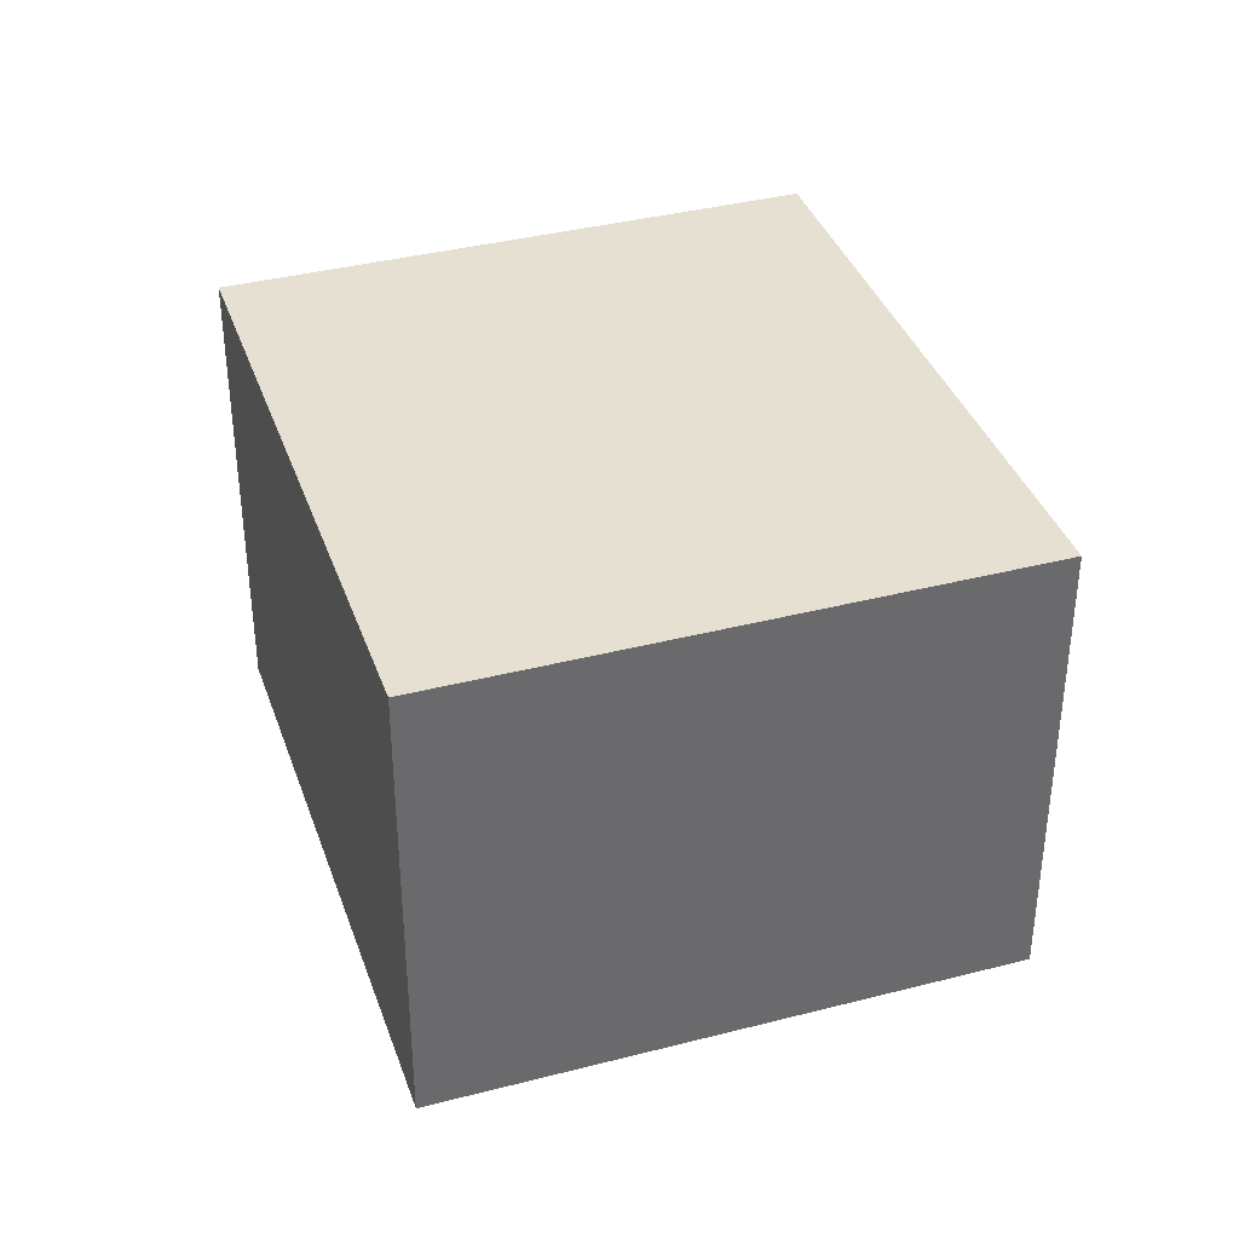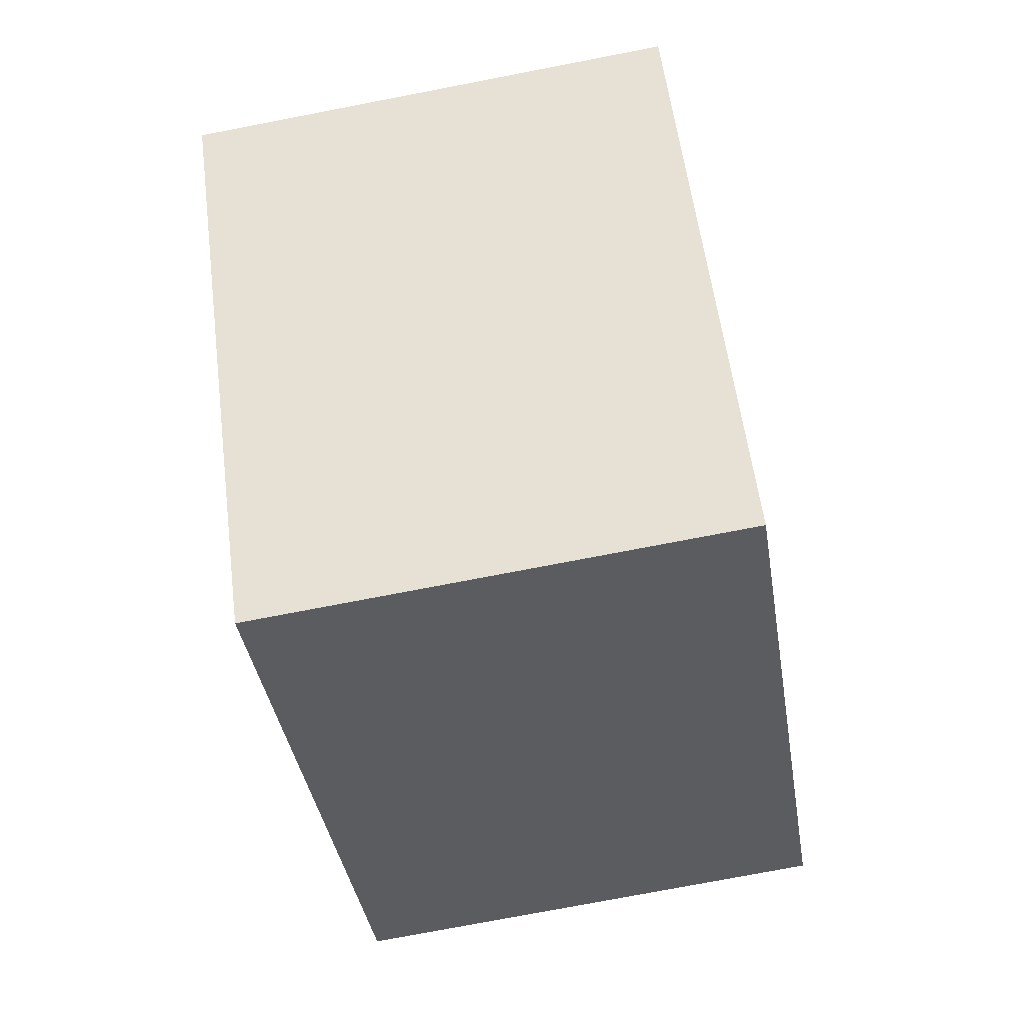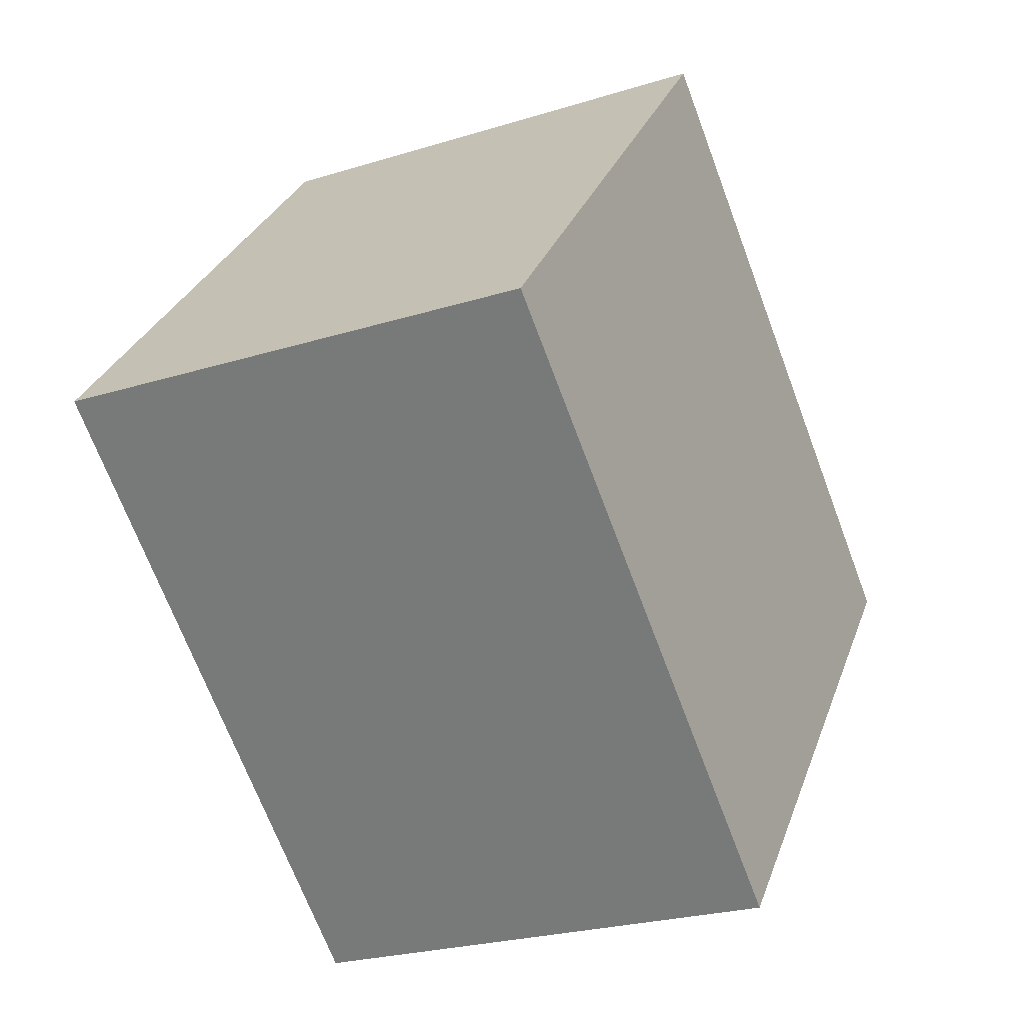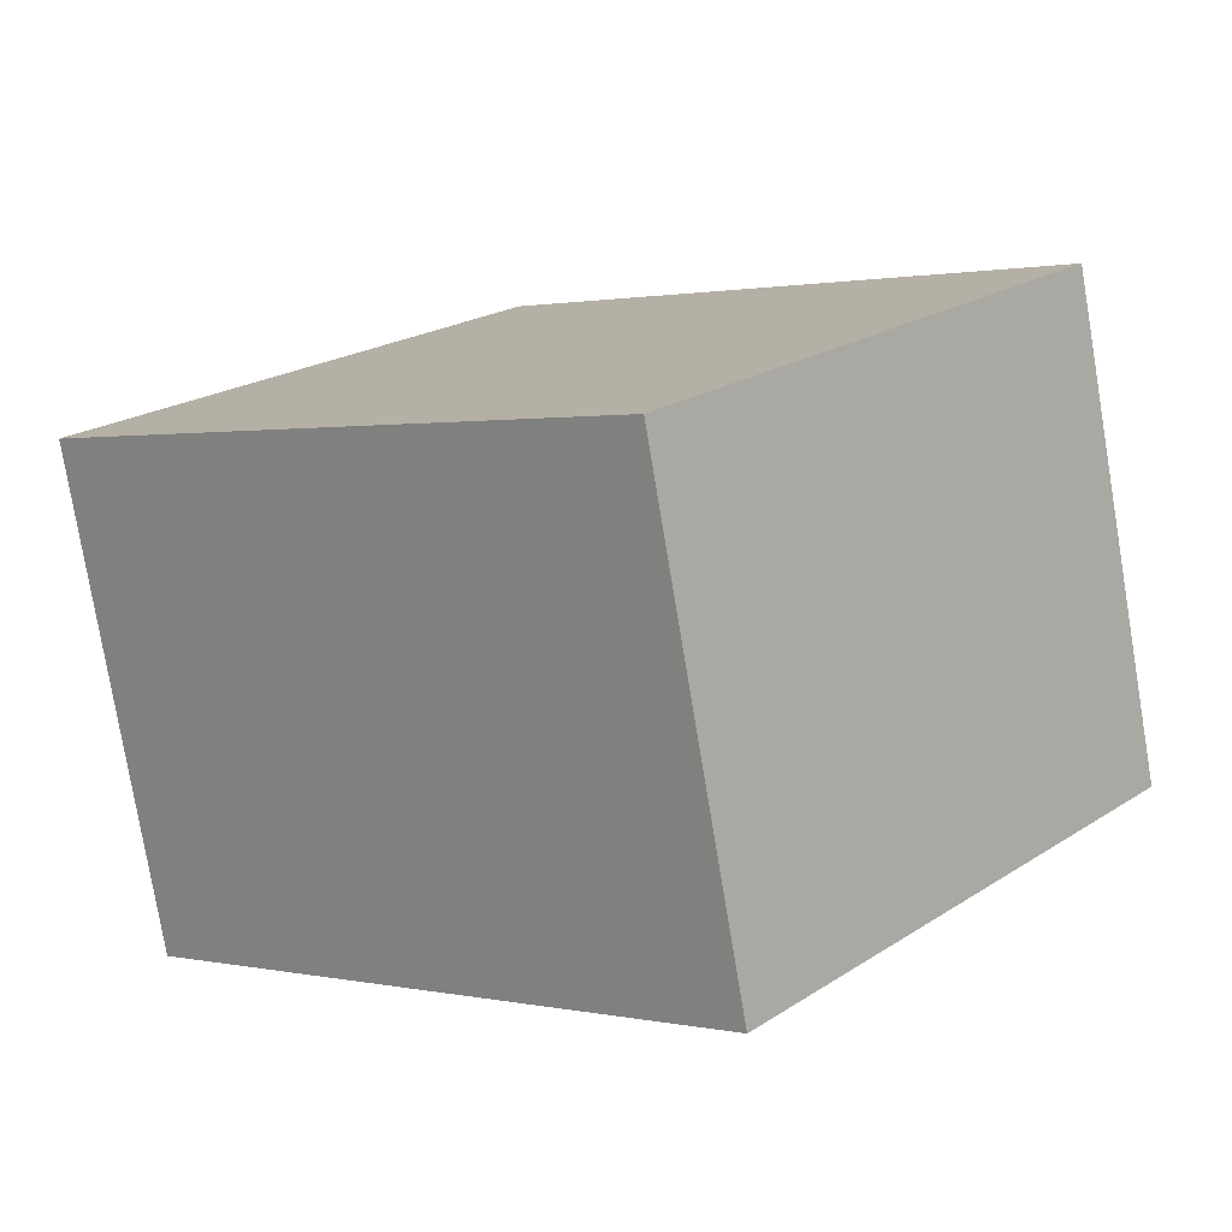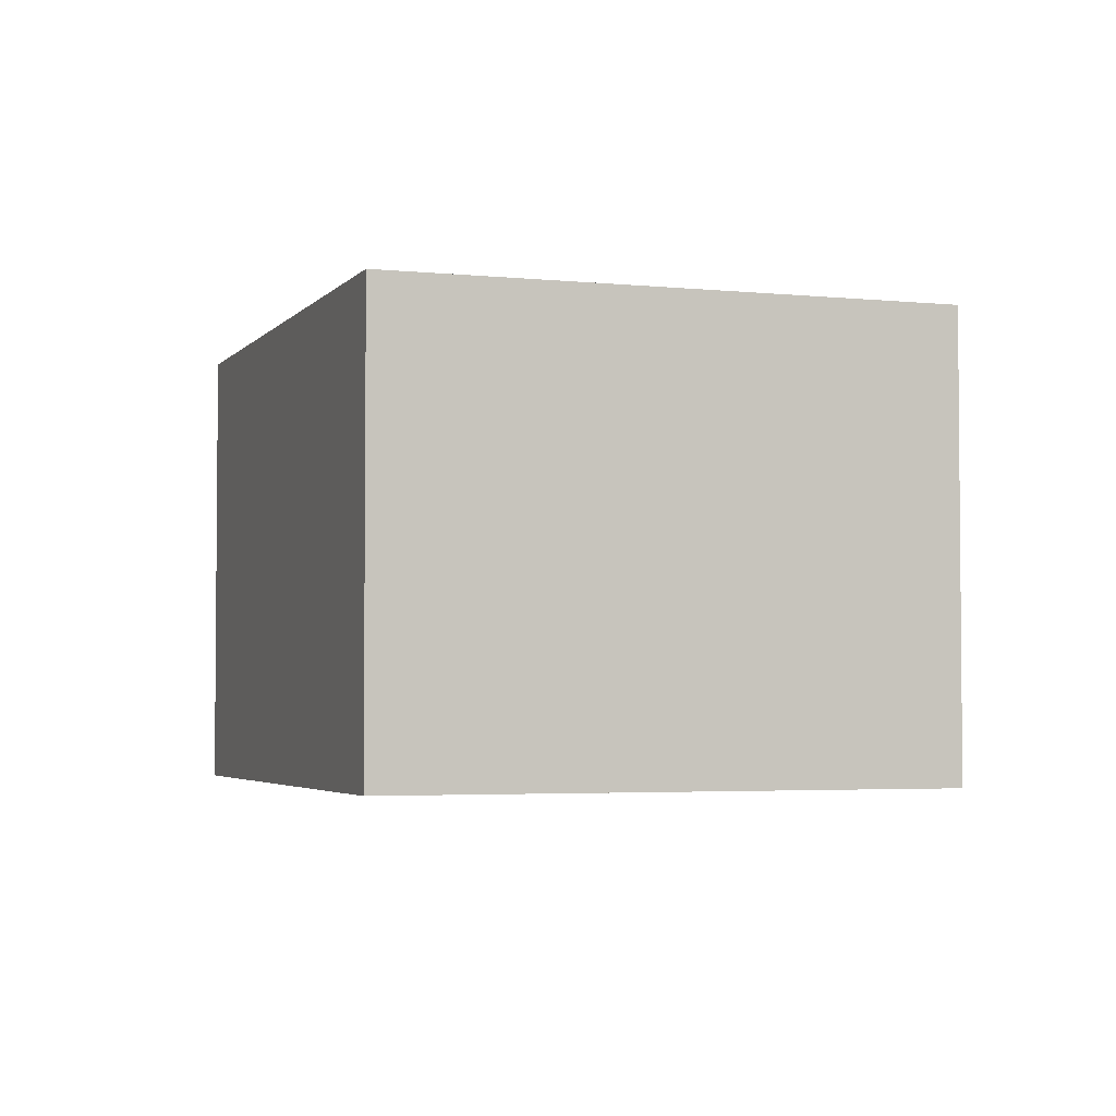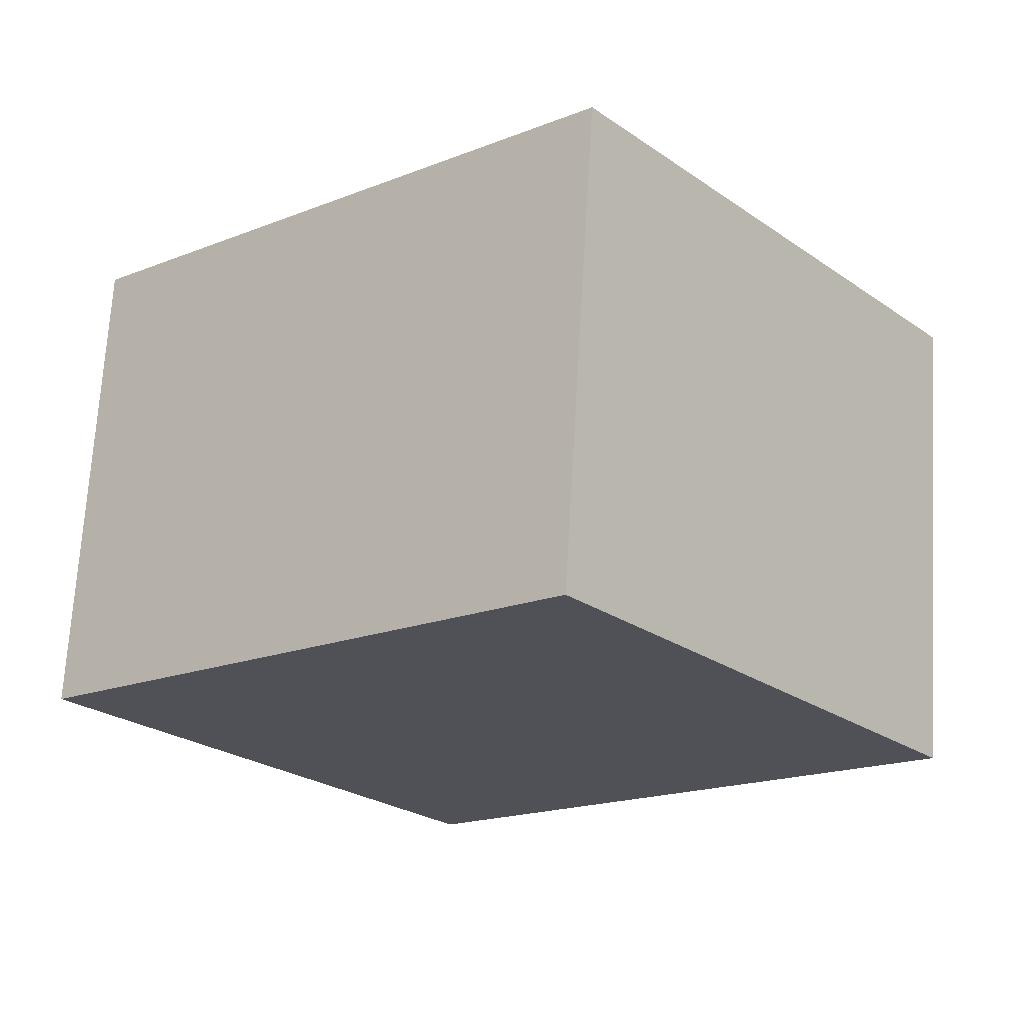
<metadata>
{"format":"obj","ext":"obj","renderer":"f3d","projection":"perspective","resolution":1024,"background":"white","views":[{"elev":37.6,"azim":111.8,"up":"+Y"},{"elev":-75.4,"azim":100.9,"up":"+Z"},{"elev":-24.5,"azim":-62.9,"up":"+Z"},{"elev":-77.8,"azim":9.5,"up":"+Z"},{"elev":-3.4,"azim":110.6,"up":"+Y"},{"elev":69.6,"azim":-176.6,"up":"+Z"}]}
</metadata>
<code>
v  0 1.796 1.1e-16
v  3.386 1.796 0.13
v  1.92 1.796 -1.614
v  1.466 1.796 1.744
v  1.92 9.883e-17 -1.614
v  0 0 0
v  1.466 -1.068e-16 1.744
v  3.386 -7.96e-18 0.13
g defaultobject
f 1 2 3
f 2 1 4
f 5 1 3
f 1 5 6
f 7 1 6
f 1 7 4
f 7 2 4
f 2 7 8
f 8 3 2
f 3 8 5
f 8 6 5
f 6 8 7

</code>
